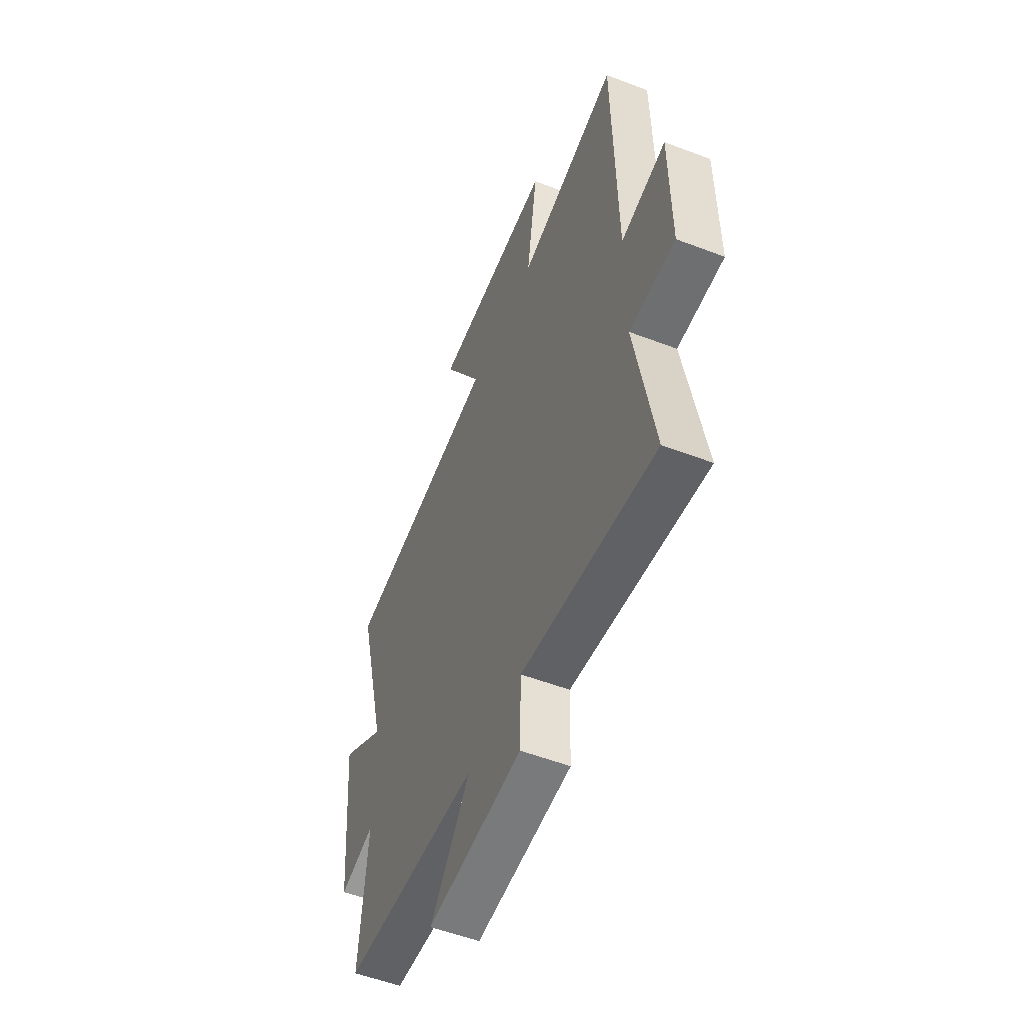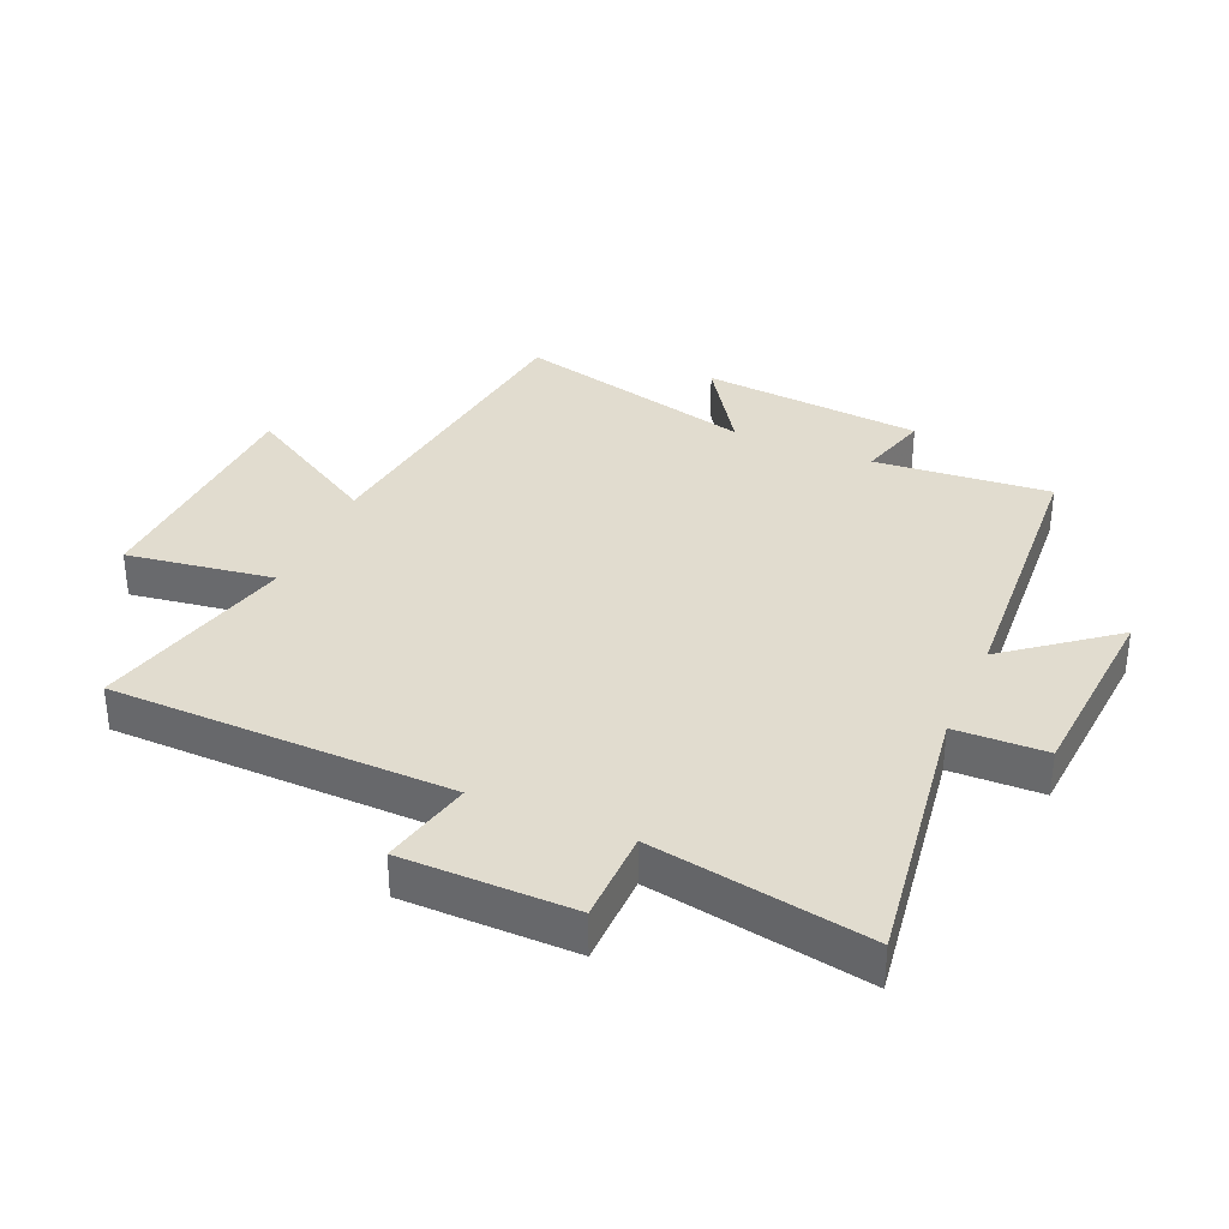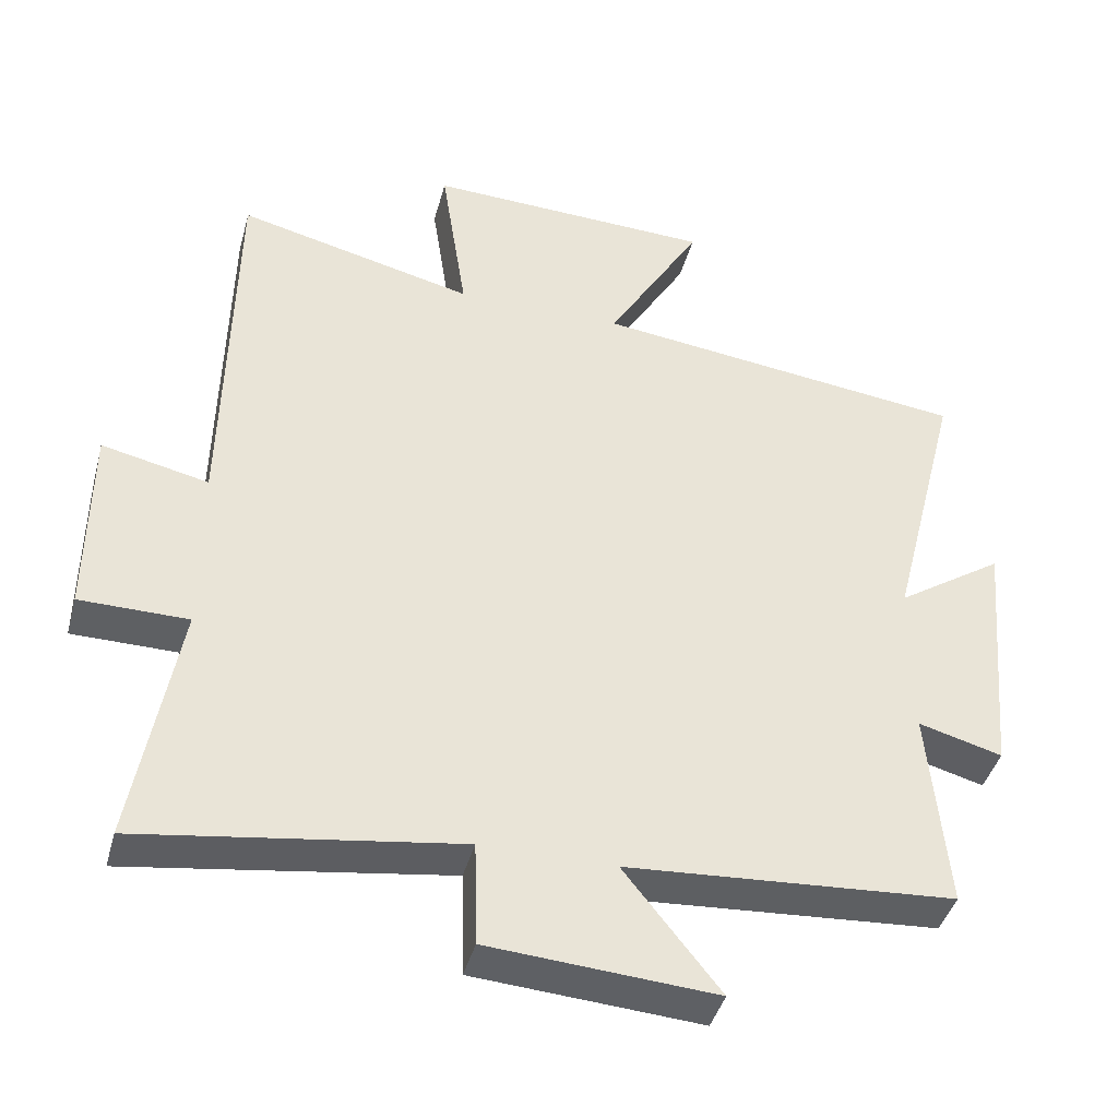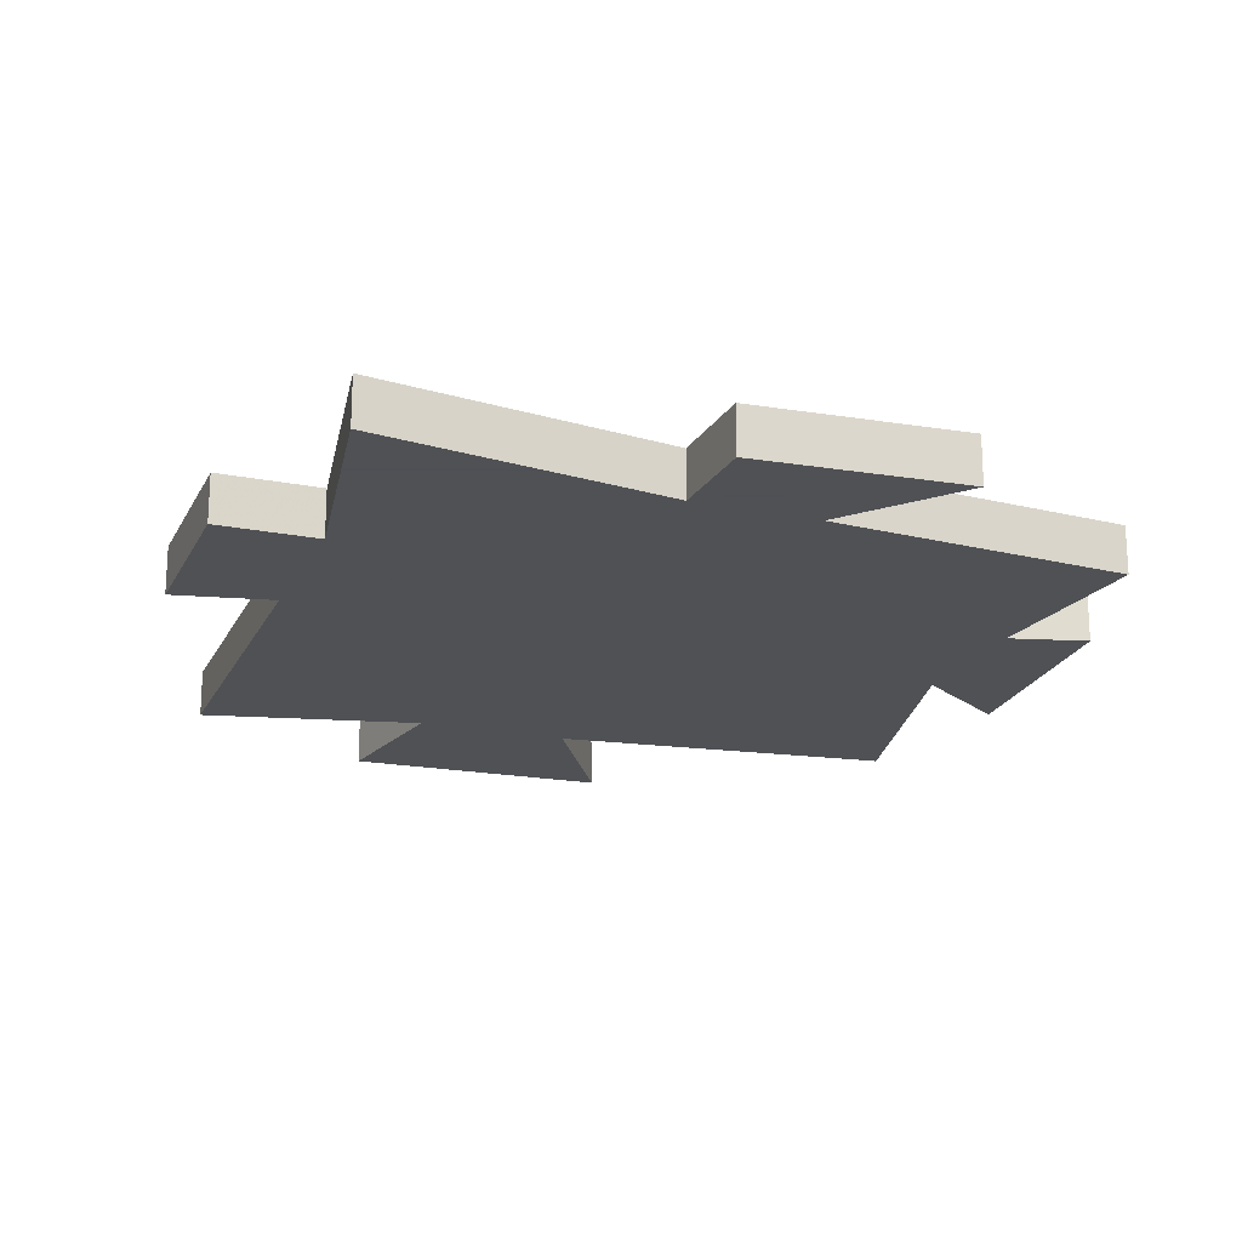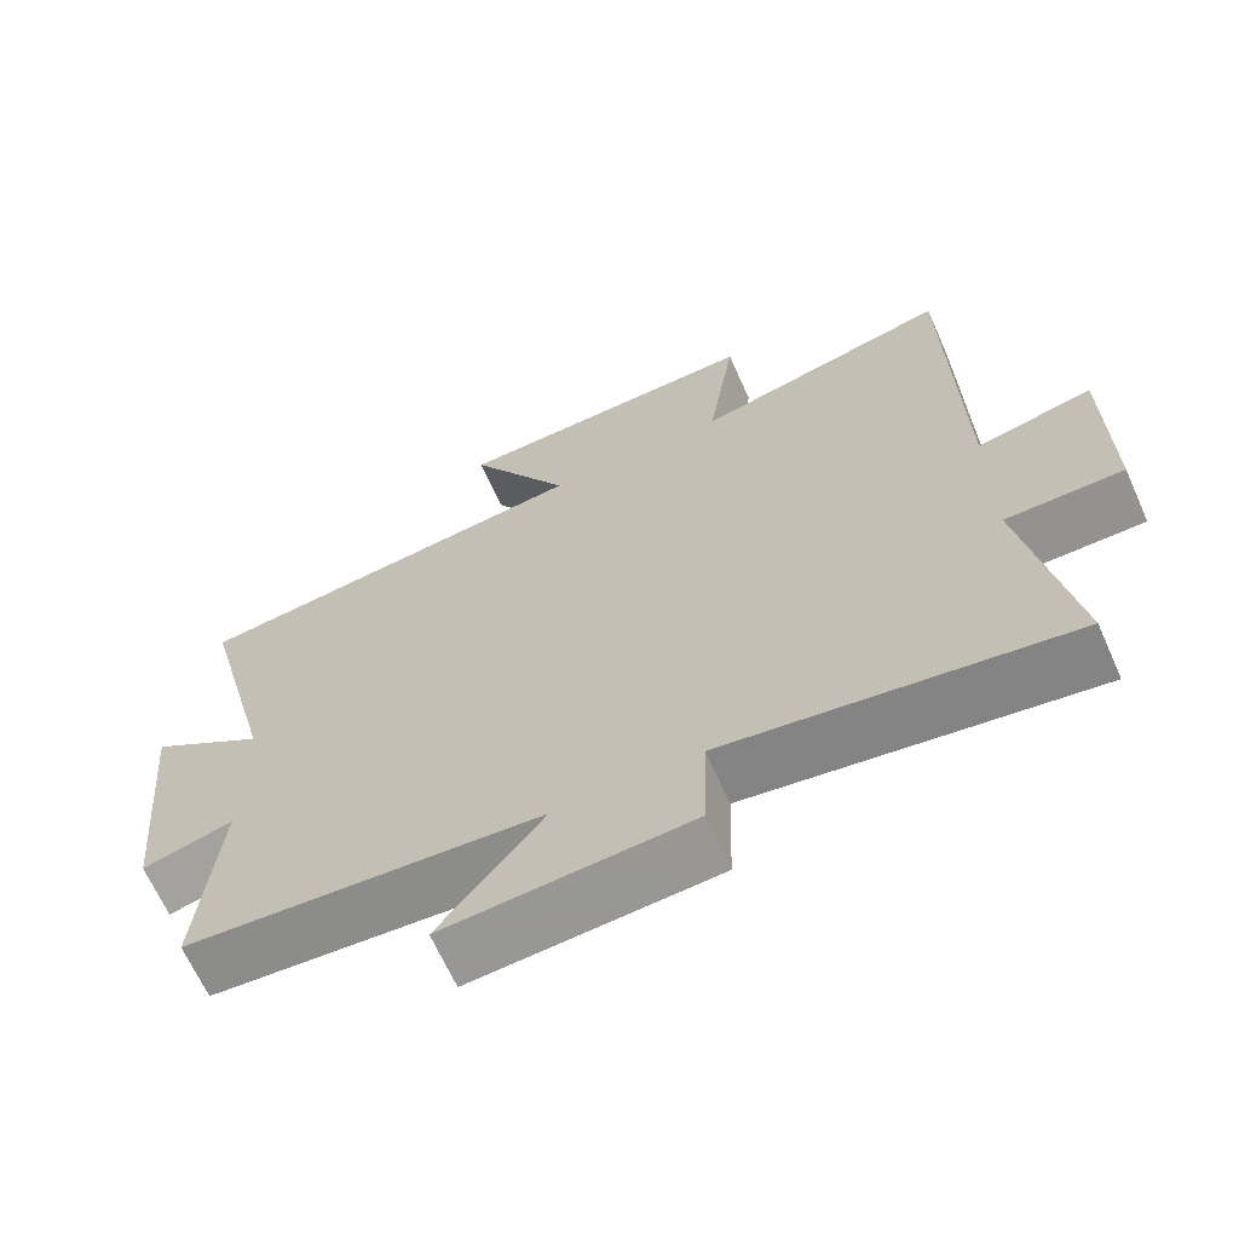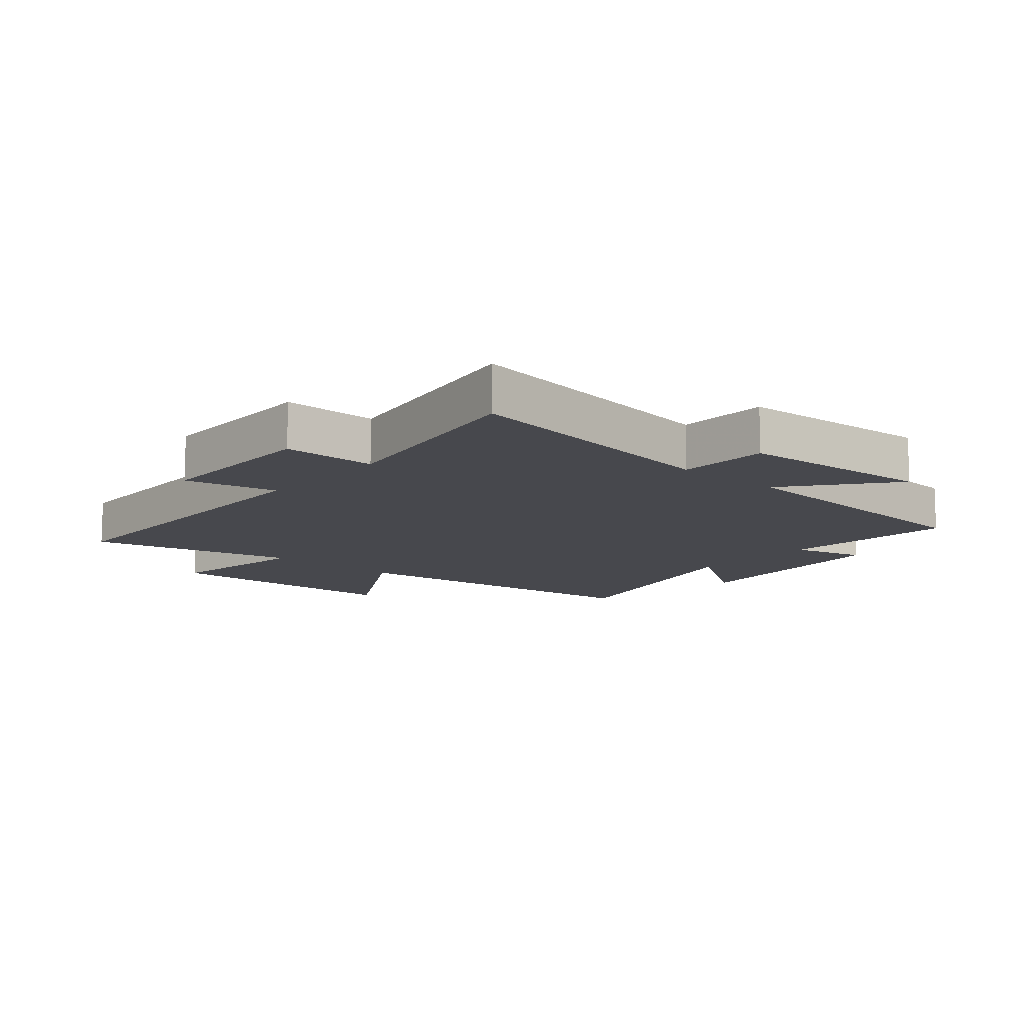
<metadata>
{"format":"obj","ext":"obj","renderer":"f3d","projection":"perspective","resolution":1024,"background":"white","views":[{"elev":-54.2,"azim":67.9,"up":"+Z"},{"elev":34.2,"azim":113.6,"up":"+Y"},{"elev":-41.9,"azim":165.1,"up":"+Z"},{"elev":-19.5,"azim":159.2,"up":"+Y"},{"elev":-66.2,"azim":24.1,"up":"+Z"},{"elev":-11.8,"azim":138.9,"up":"+Y"}]}
</metadata>
<code>
v 0.49 0.07 0.58
v 0.5 0.07 0.028
v 0.649 0.07 0.061
v 0.651 0.07 -0.215
v 0.5 0.07 -0.216
v 0.561 0.07 -0.566
v 0.118 0.07 -0.5
v 0.114 0.07 -0.647
v -0.202 0.07 -0.669
v -0.068 0.07 -0.5
v -0.526 0.07 -0.468
v -0.5 0.07 -0.183
v -0.617 0.07 -0.215
v -0.649 0.07 0.145
v -0.5 0.07 0.045
v -0.599 0.07 0.437
v -0.076 0.07 0.5
v -0.208 0.07 0.724
v 0.194 0.07 0.738
v 0.158 0.07 0.5
v 0.49 0 0.58
v 0.5 0 0.028
v 0.649 0 0.061
v 0.651 0 -0.215
v 0.5 0 -0.216
v 0.561 0 -0.566
v 0.118 0 -0.5
v 0.114 0 -0.647
v -0.202 0 -0.669
v -0.068 0 -0.5
v -0.526 0 -0.468
v -0.5 0 -0.183
v -0.617 0 -0.215
v -0.649 0 0.145
v -0.5 0 0.045
v -0.599 0 0.437
v -0.076 0 0.5
v -0.208 0 0.724
v 0.194 0 0.738
v 0.158 0 0.5
f 17 18 19 20
f 15 16 17 20
f 15 20 1 2
f 12 13 14 15
f 12 15 2
f 10 11 12 2
f 7 8 9 10
f 7 10 2 3
f 5 6 7
f 5 7 3
f 3 4 5
f 40 39 38 37
f 40 37 36 35
f 22 21 40 35
f 35 34 33 32
f 22 35 32
f 22 32 31 30
f 30 29 28 27
f 23 22 30 27
f 27 26 25
f 23 27 25
f 25 24 23
f 1 21 22 2
f 2 22 23 3
f 3 23 24 4
f 4 24 25 5
f 5 25 26 6
f 6 26 27 7
f 7 27 28 8
f 8 28 29 9
f 9 29 30 10
f 10 30 31 11
f 11 31 32 12
f 12 32 33 13
f 13 33 34 14
f 14 34 35 15
f 15 35 36 16
f 16 36 37 17
f 17 37 38 18
f 18 38 39 19
f 19 39 40 20
f 20 40 21 1

</code>
